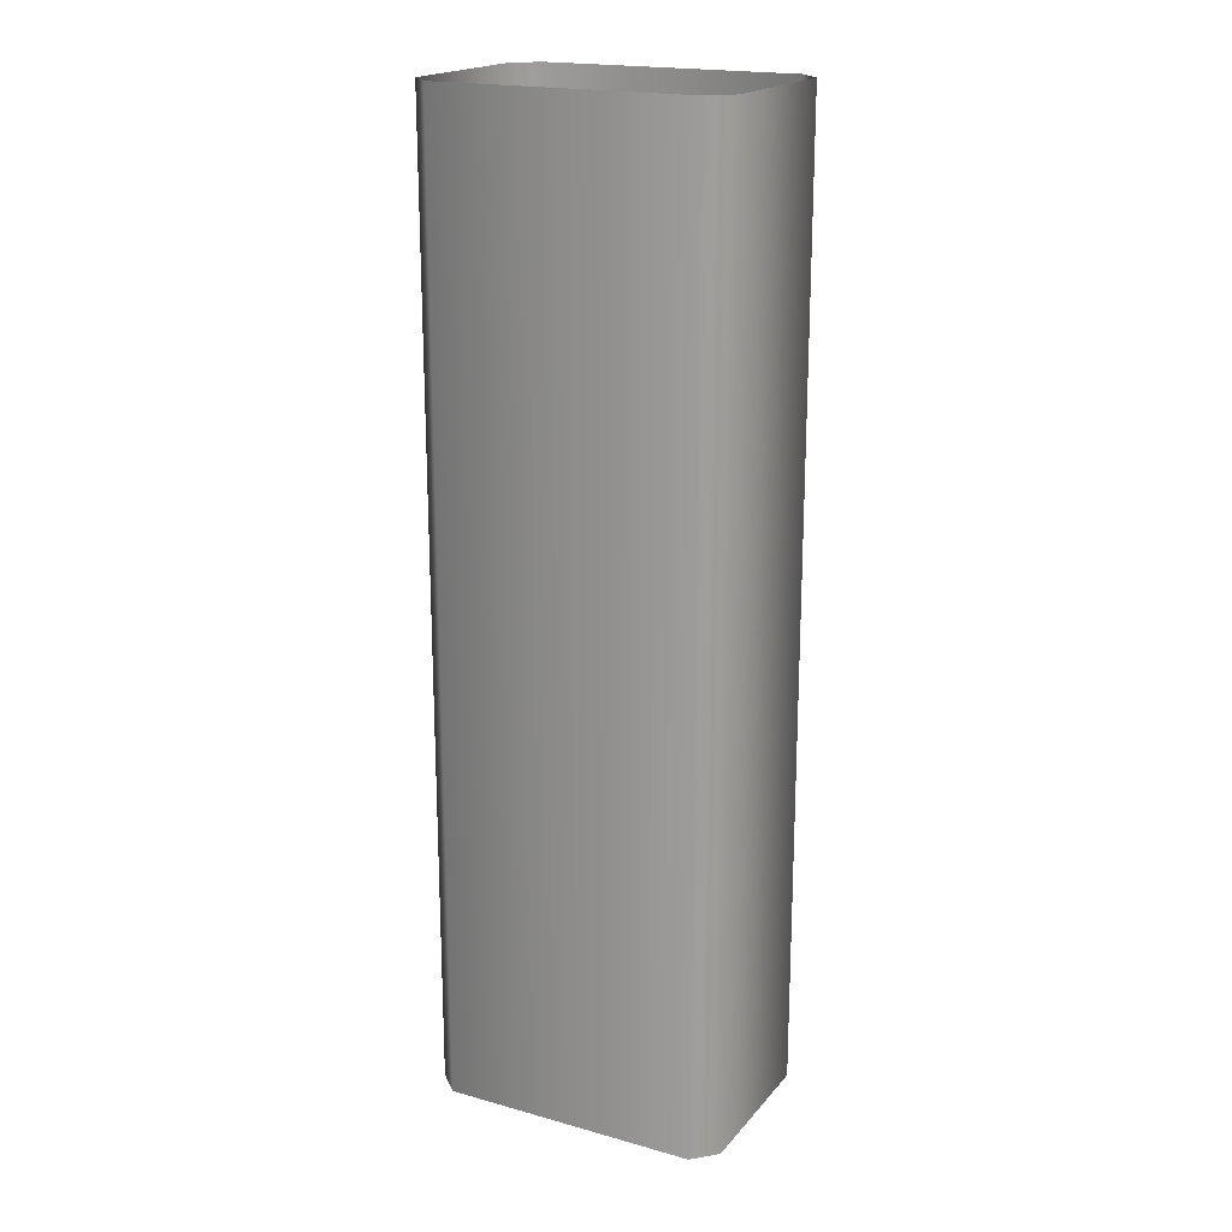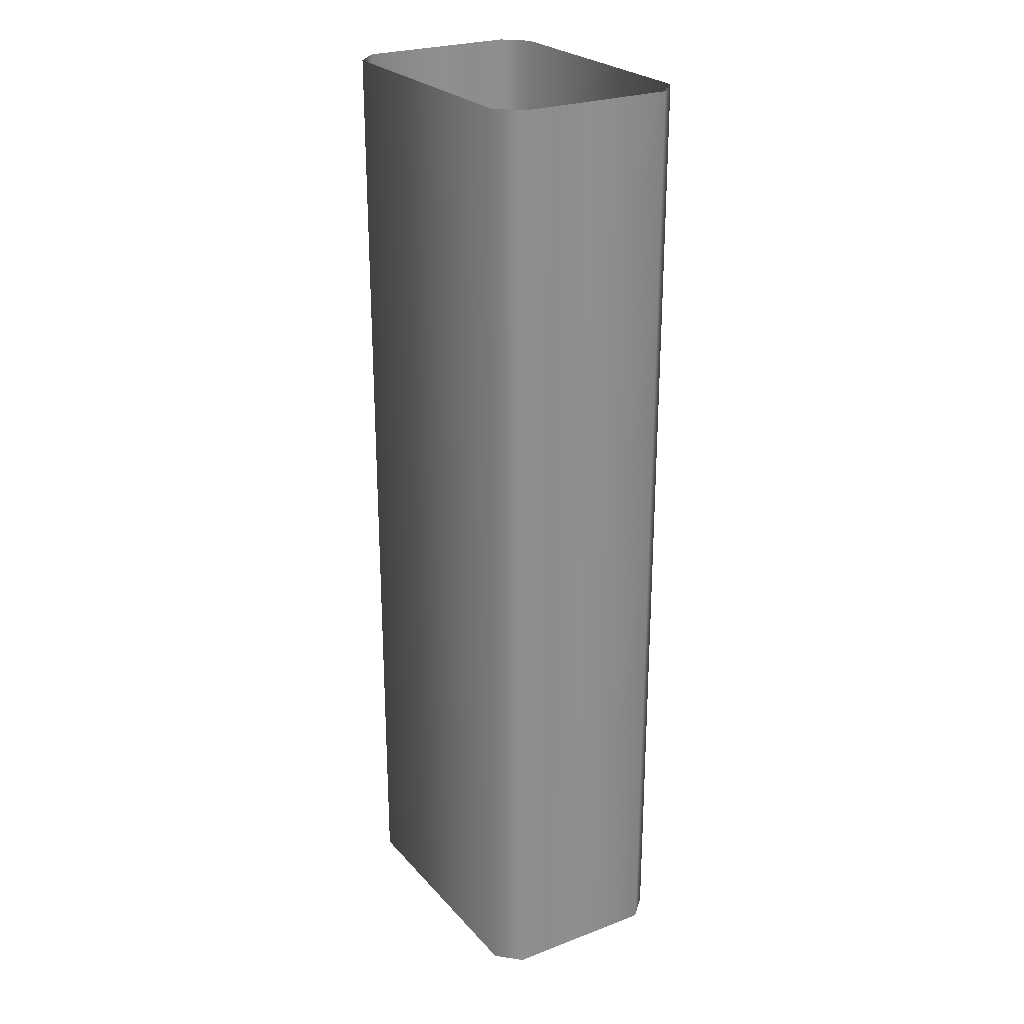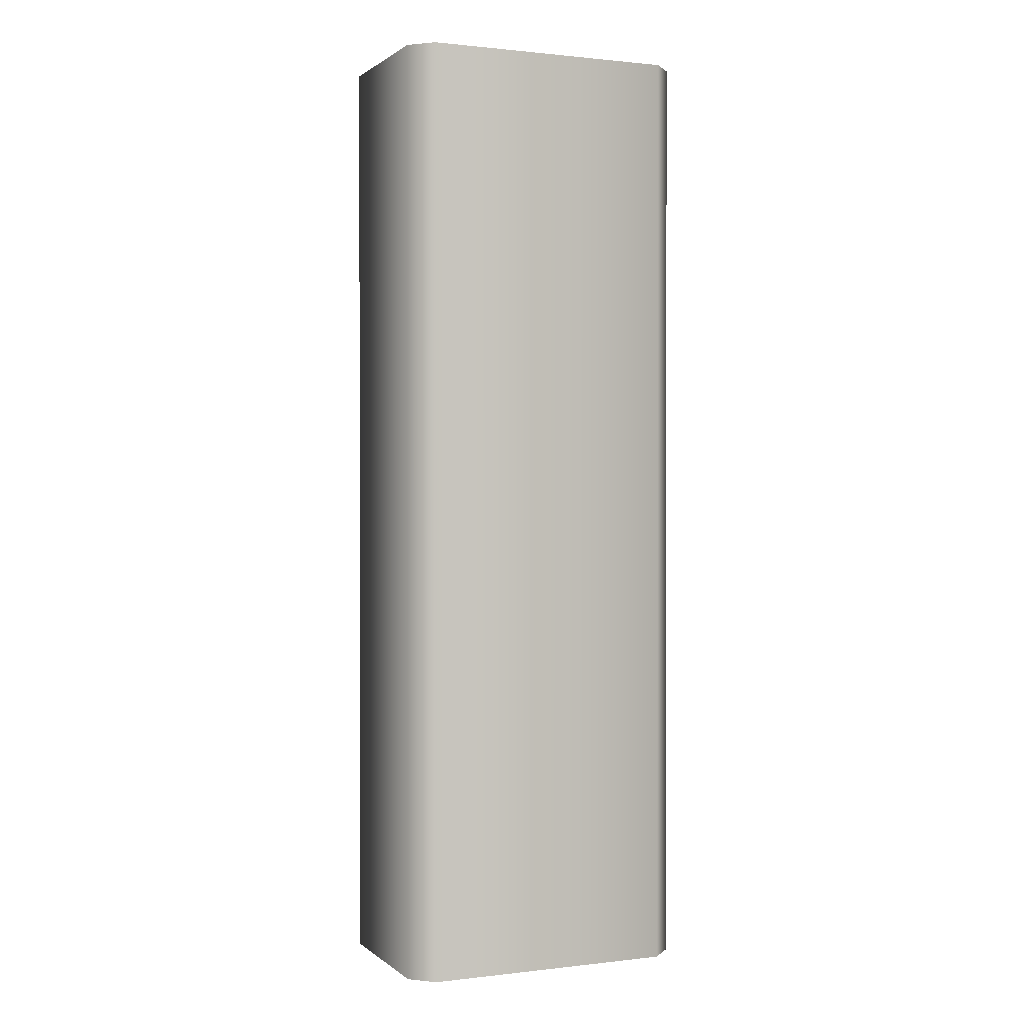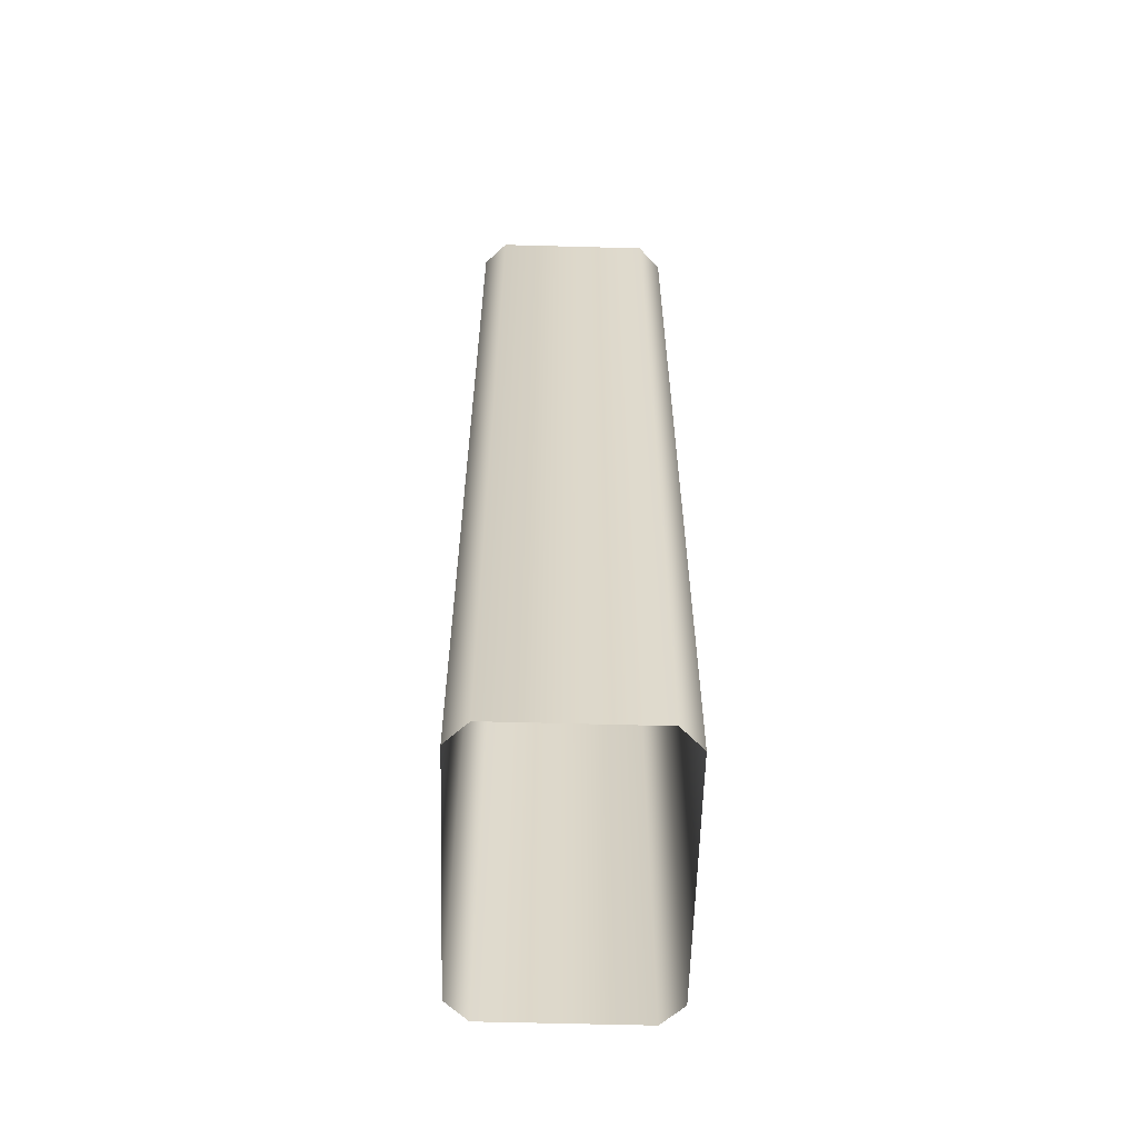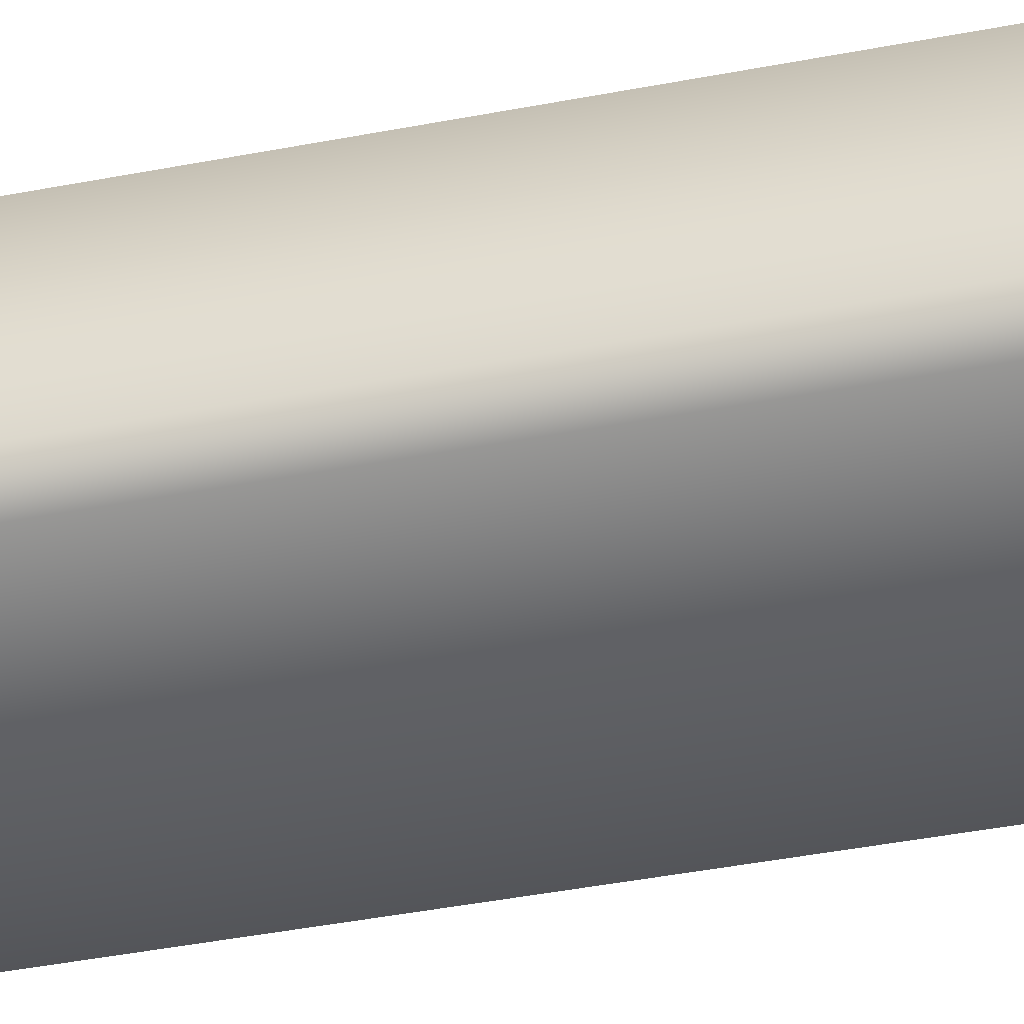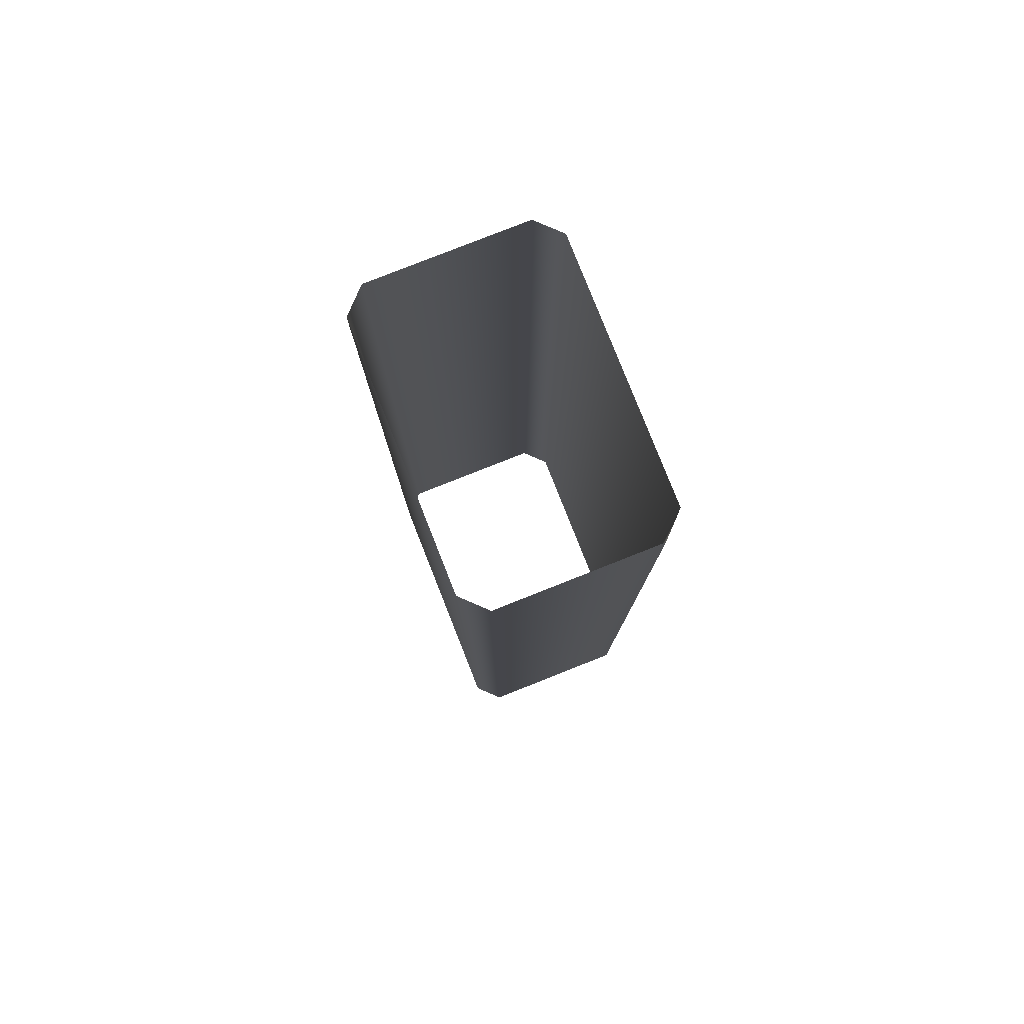
<metadata>
{"format":"obj","ext":"obj","renderer":"f3d","projection":"perspective","resolution":1024,"background":"white","views":[{"elev":19.3,"azim":27.6,"up":"+Y"},{"elev":25.3,"azim":-121.3,"up":"+Y"},{"elev":0.9,"azim":156.8,"up":"+Y"},{"elev":-59.4,"azim":88.4,"up":"+Y"},{"elev":-47.0,"azim":102.1,"up":"+Z"},{"elev":79.9,"azim":-111.6,"up":"+Y"}]}
</metadata>
<code>
o Cube.001_Cube.002
v -0.319 0 0.25
v -0.375 0 0.194
v -0.375 2.4 0.194
v -0.319 2.4 0.25
v -0.375 0 -0.194
v -0.319 0 -0.25
v -0.319 2.4 -0.25
v -0.375 2.4 -0.194
v 0.375 0 0.194
v 0.319 0 0.25
v 0.319 2.4 0.25
v 0.375 2.4 0.194
v 0.319 0 -0.25
v 0.375 0 -0.194
v 0.375 2.4 -0.194
v 0.319 2.4 -0.25
f 11 1 10
f 15 9 14
f 7 13 6
f 4 2 1
f 6 8 7
f 14 16 15
f 10 12 11
f 3 5 2
f 11 4 1
f 15 12 9
f 7 16 13
f 4 3 2
f 6 5 8
f 14 13 16
f 10 9 12
f 3 8 5

</code>
